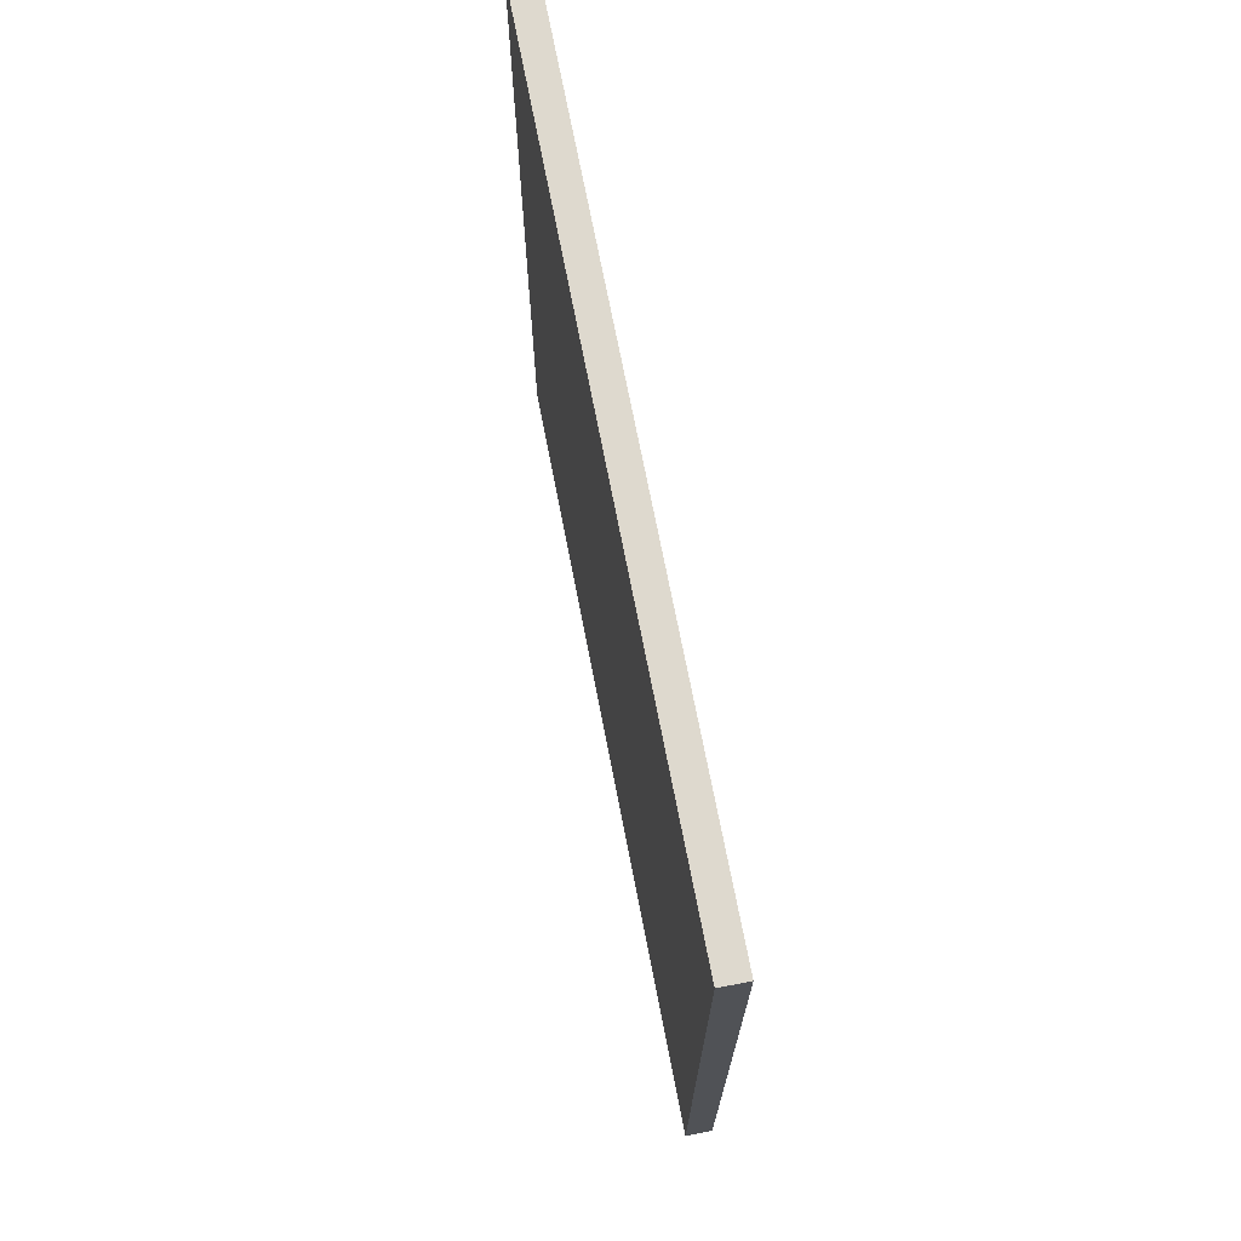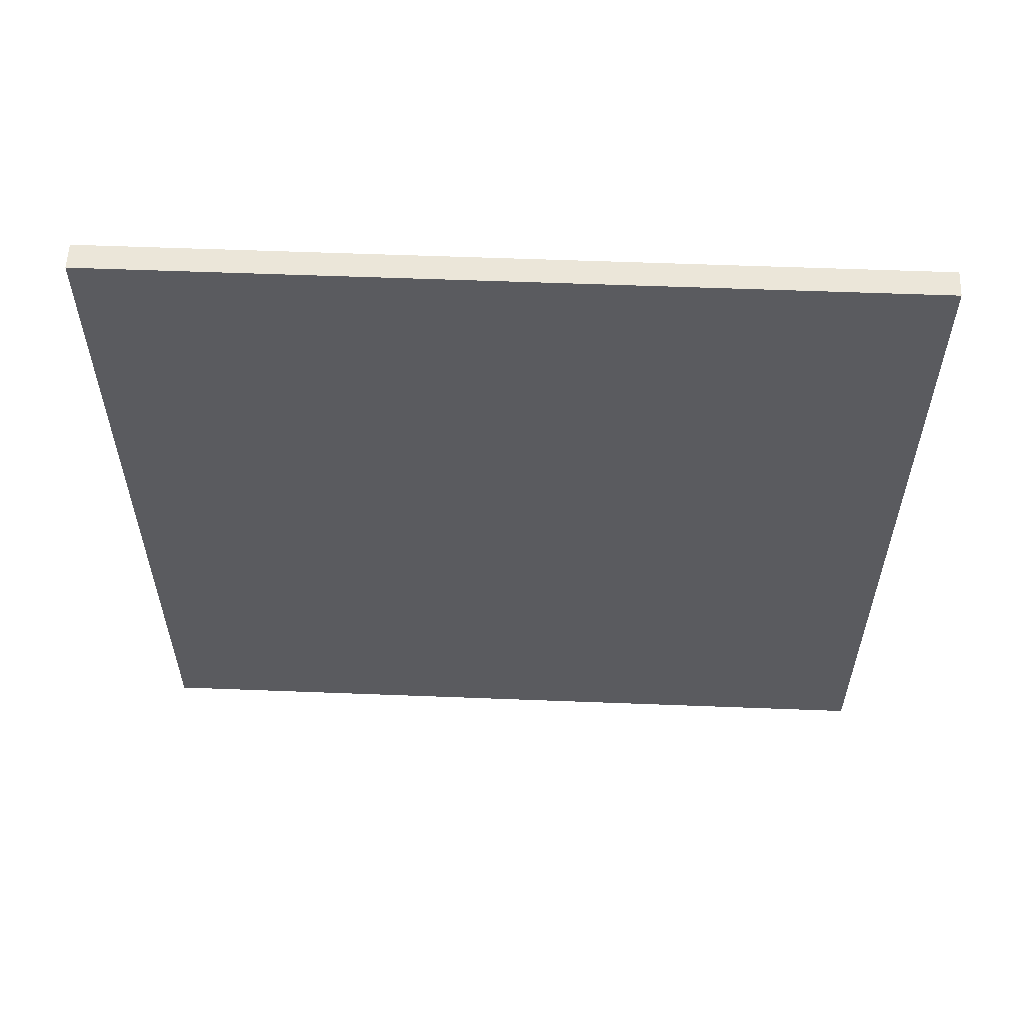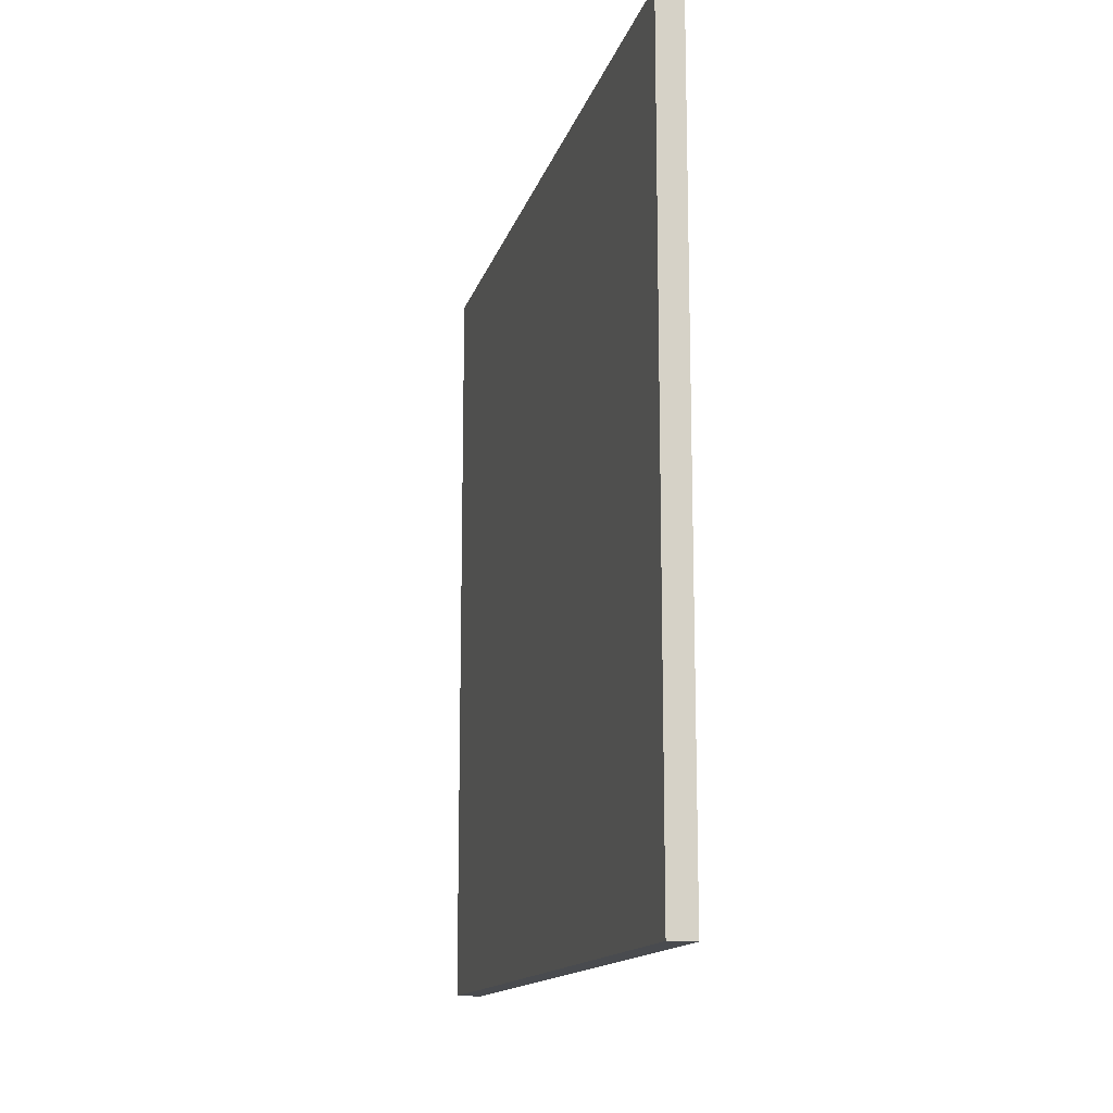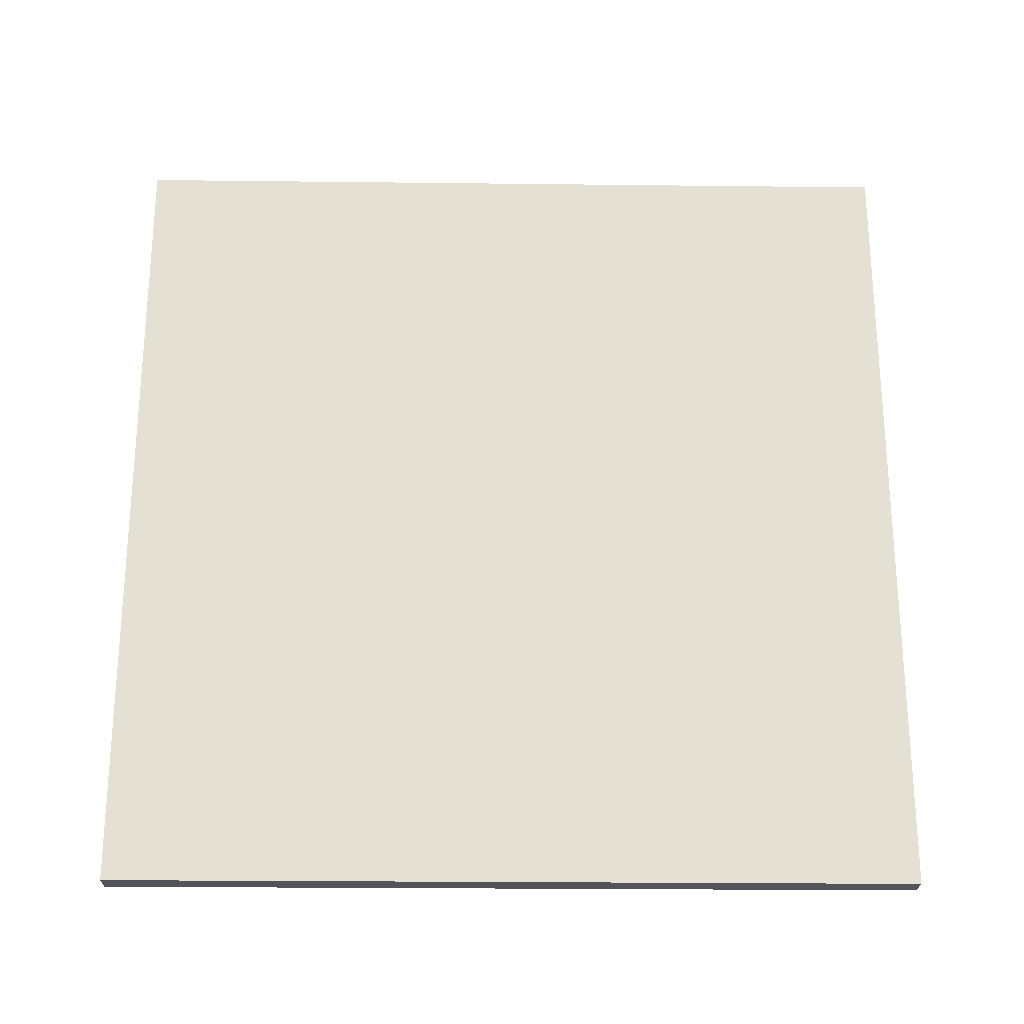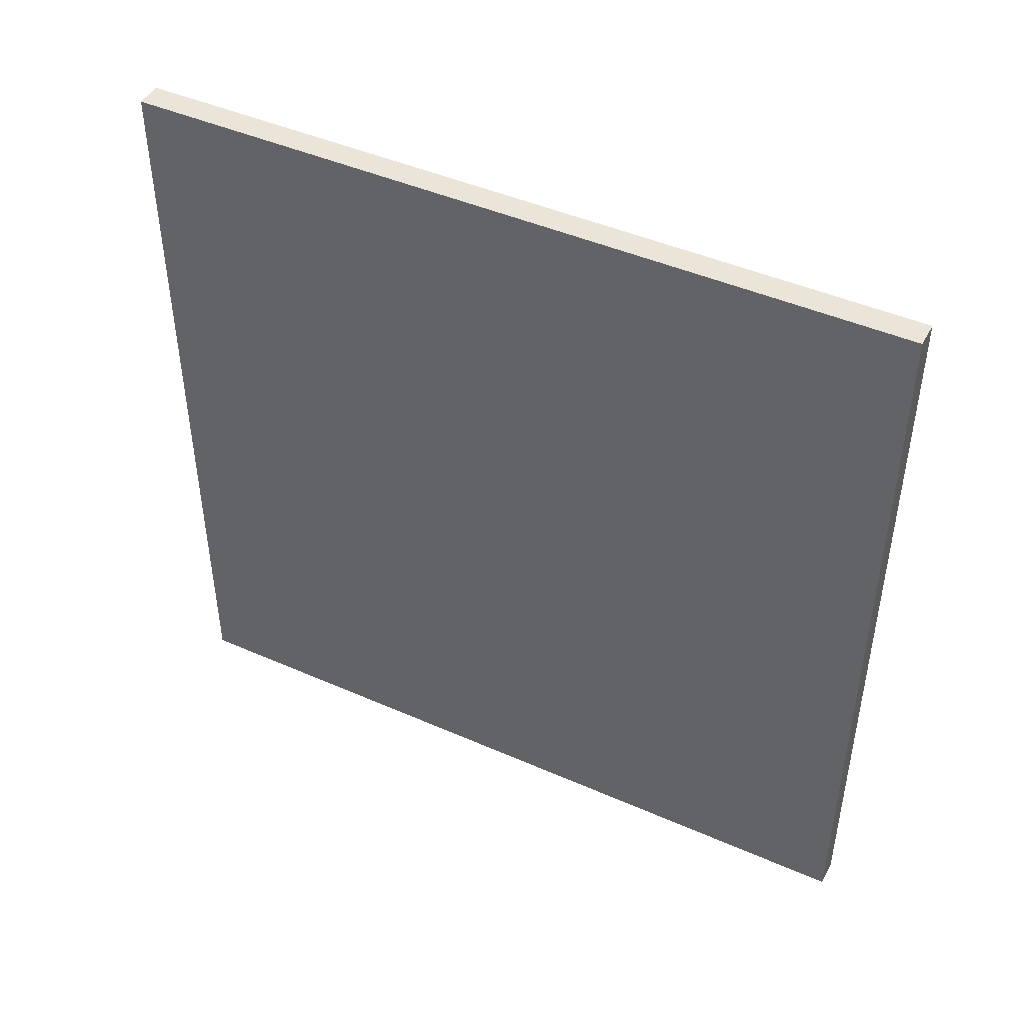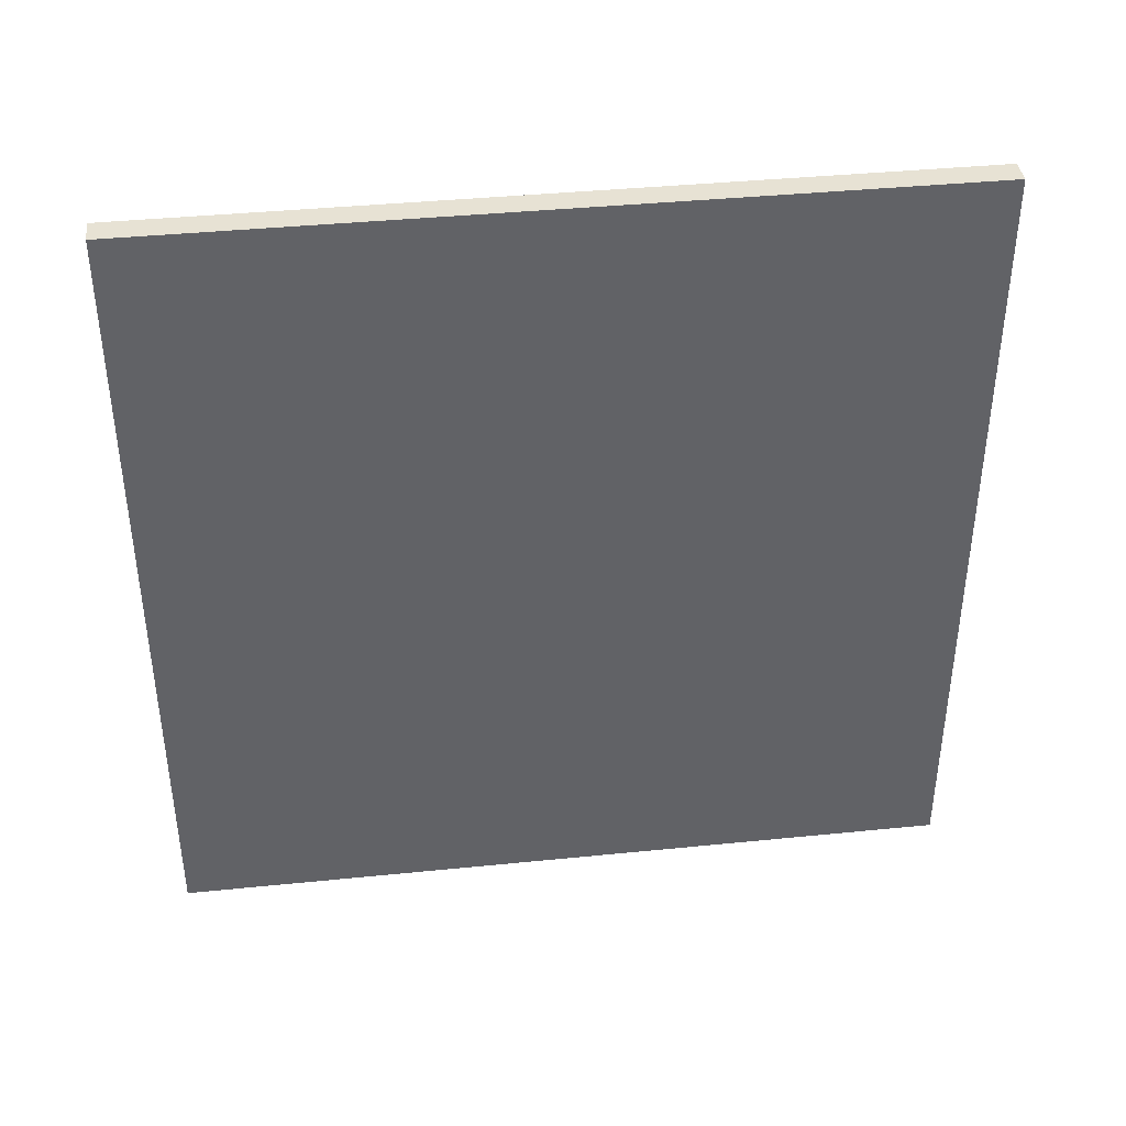
<metadata>
{"format":"obj","ext":"obj","renderer":"f3d","projection":"perspective","resolution":1024,"background":"white","views":[{"elev":71.4,"azim":169.0,"up":"+Y"},{"elev":57.2,"azim":92.3,"up":"+Y"},{"elev":-14.1,"azim":166.1,"up":"+Y"},{"elev":-23.9,"azim":88.9,"up":"+Z"},{"elev":45.4,"azim":116.9,"up":"+Y"},{"elev":39.7,"azim":-97.1,"up":"+Y"}]}
</metadata>
<code>
o
v 0.5 0 5.5
v 0.5 0 2.5
v 0.5 3 5.5
v 0.5 3 2.5
v 0.6 0 5.5
v 0.6 0 2.5
v 0.6 3 5.5
v 0.6 3 2.5
v 0.5 0 5.5
v 0.5 3 5.5
v 0.6 0 5.5
v 0.6 3 5.5
v 0.5 0 2.5
v 0.5 3 2.5
v 0.6 0 2.5
v 0.6 3 2.5
v 0.5 0 5.5
v 0.6 0 5.5
v 0.5 0 2.5
v 0.6 0 2.5
v 0.5 3 5.5
v 0.6 3 5.5
v 0.5 3 2.5
v 0.6 3 2.5
f 3 2 1
f 4 2 3
f 5 6 7
f 7 6 8
f 11 10 9
f 12 10 11
f 13 14 15
f 15 14 16
f 19 18 17
f 20 18 19
f 21 22 23
f 23 22 24

</code>
